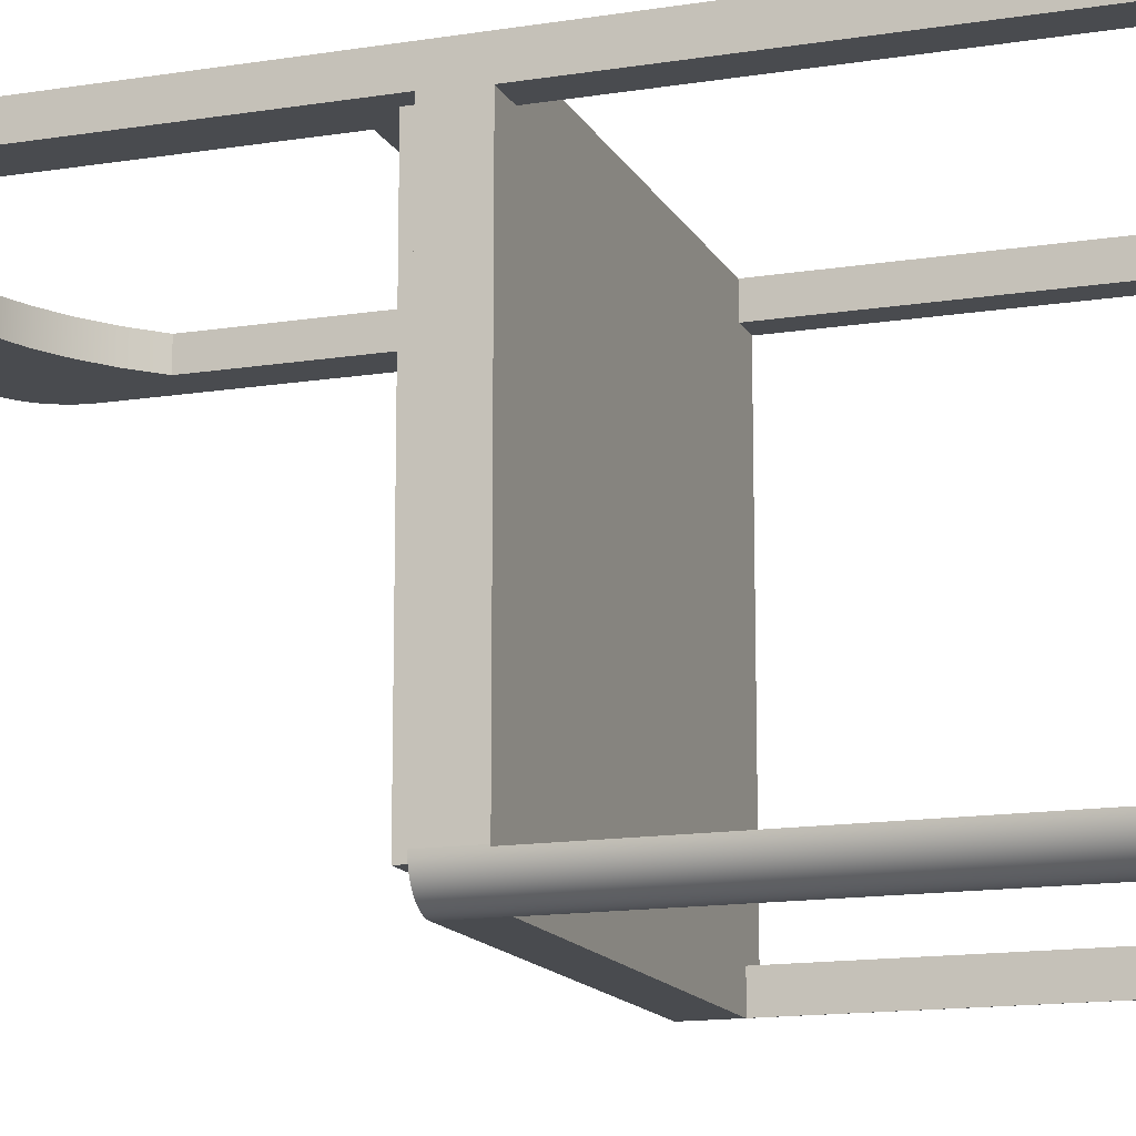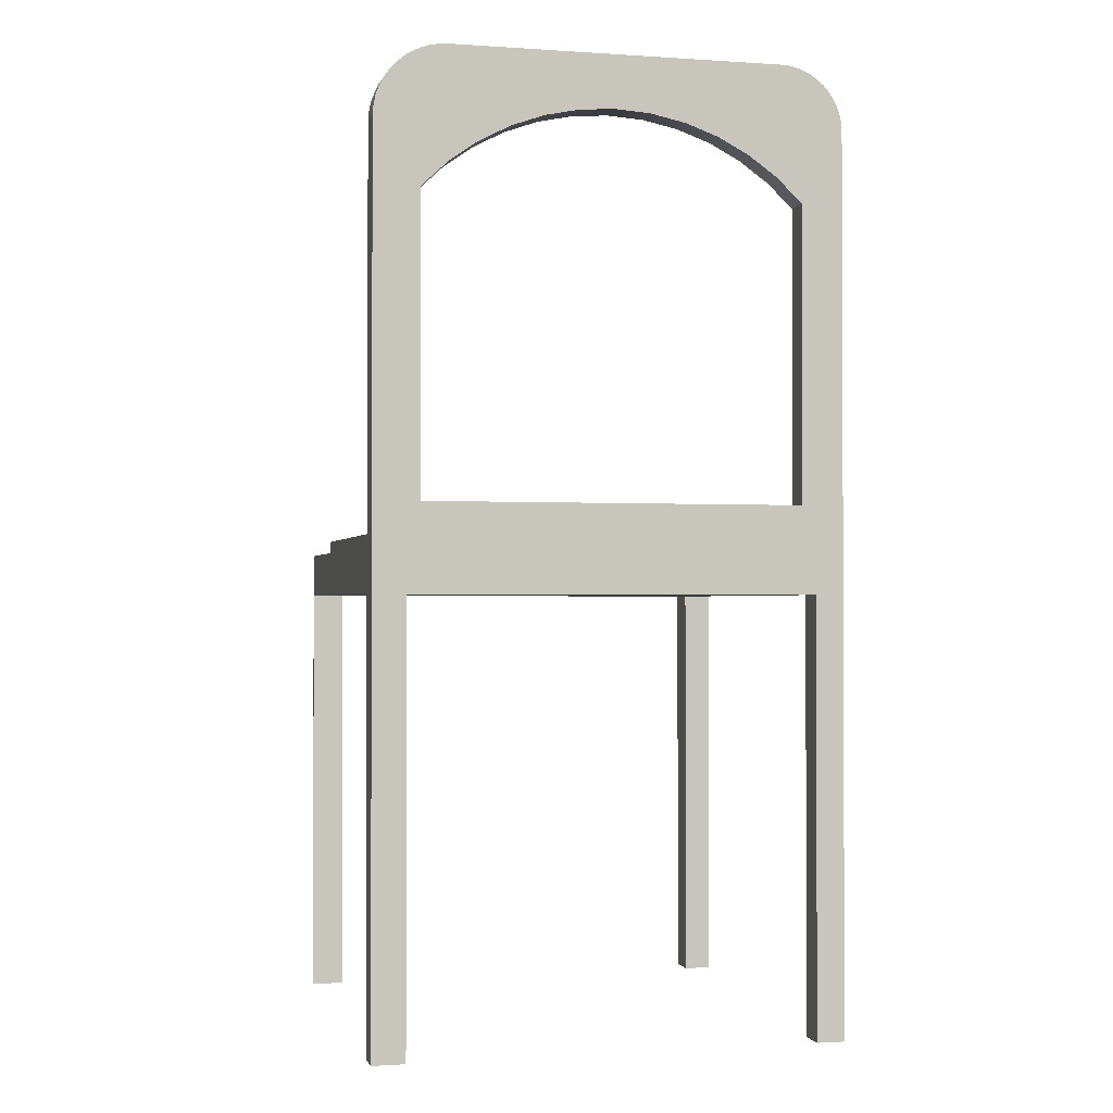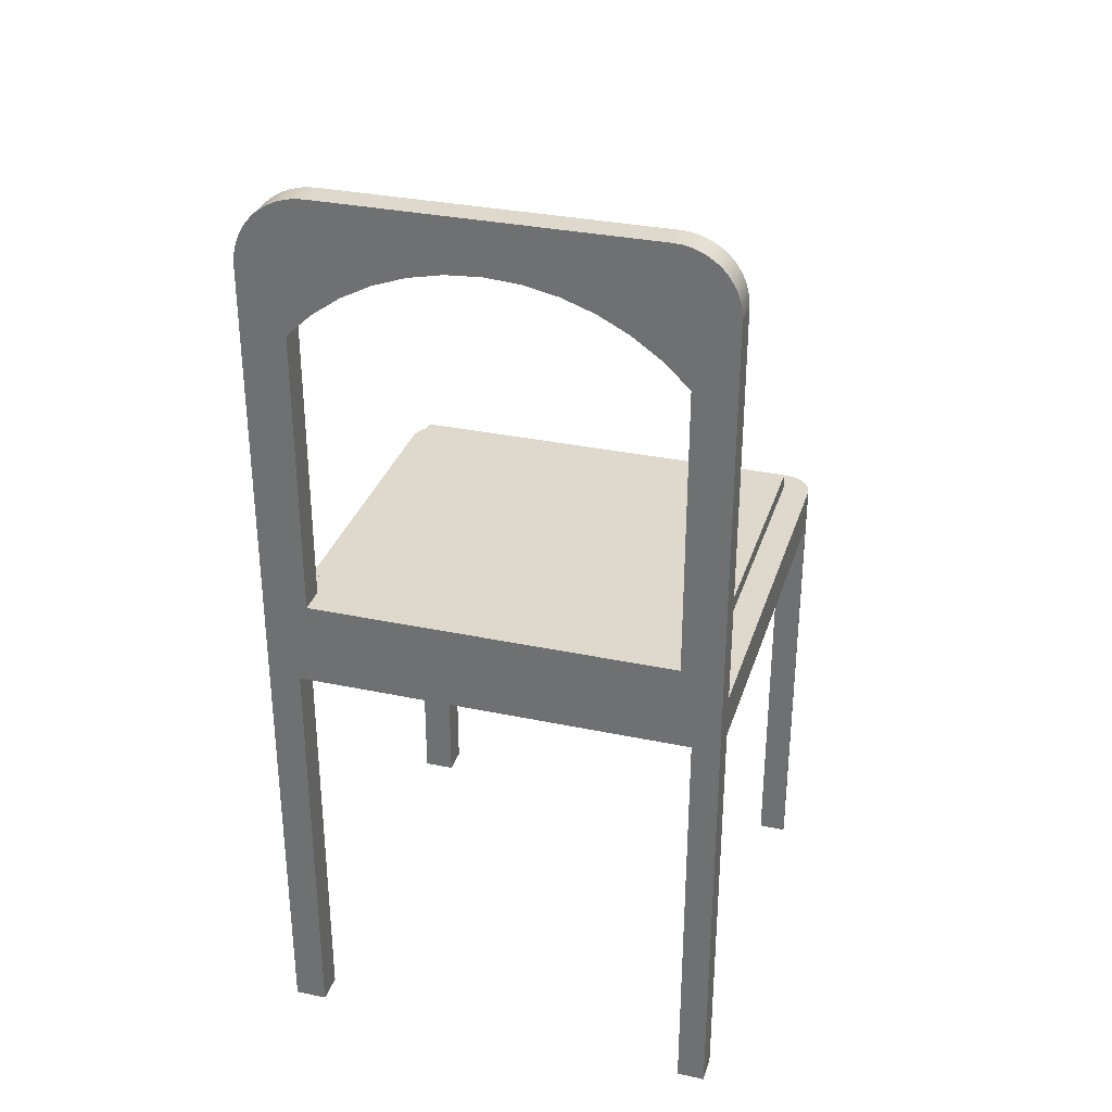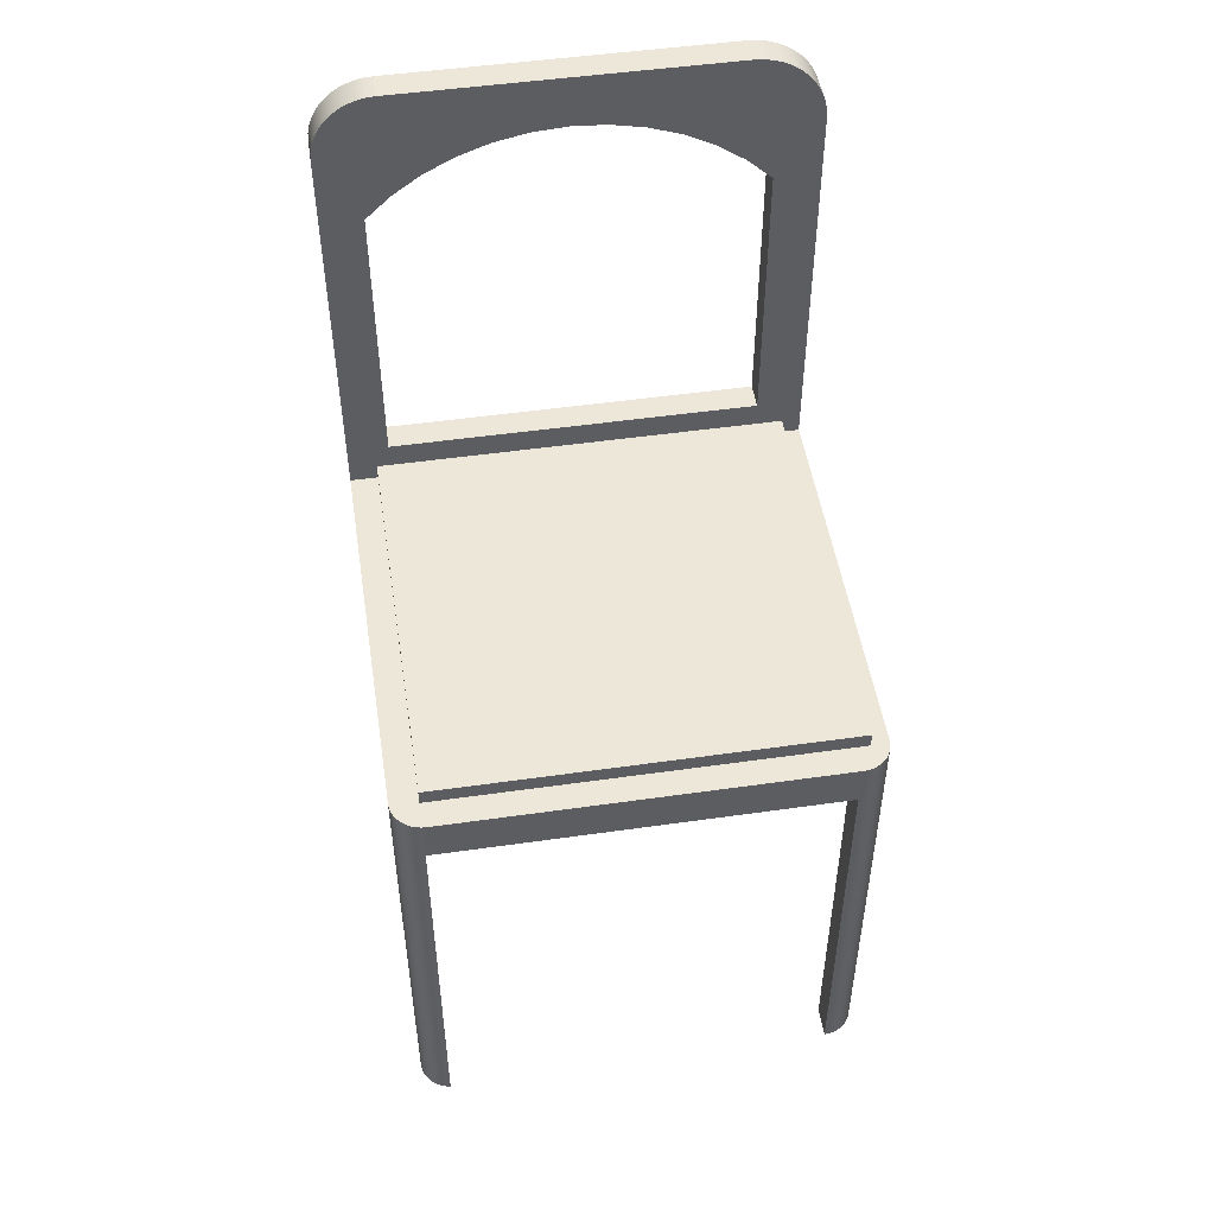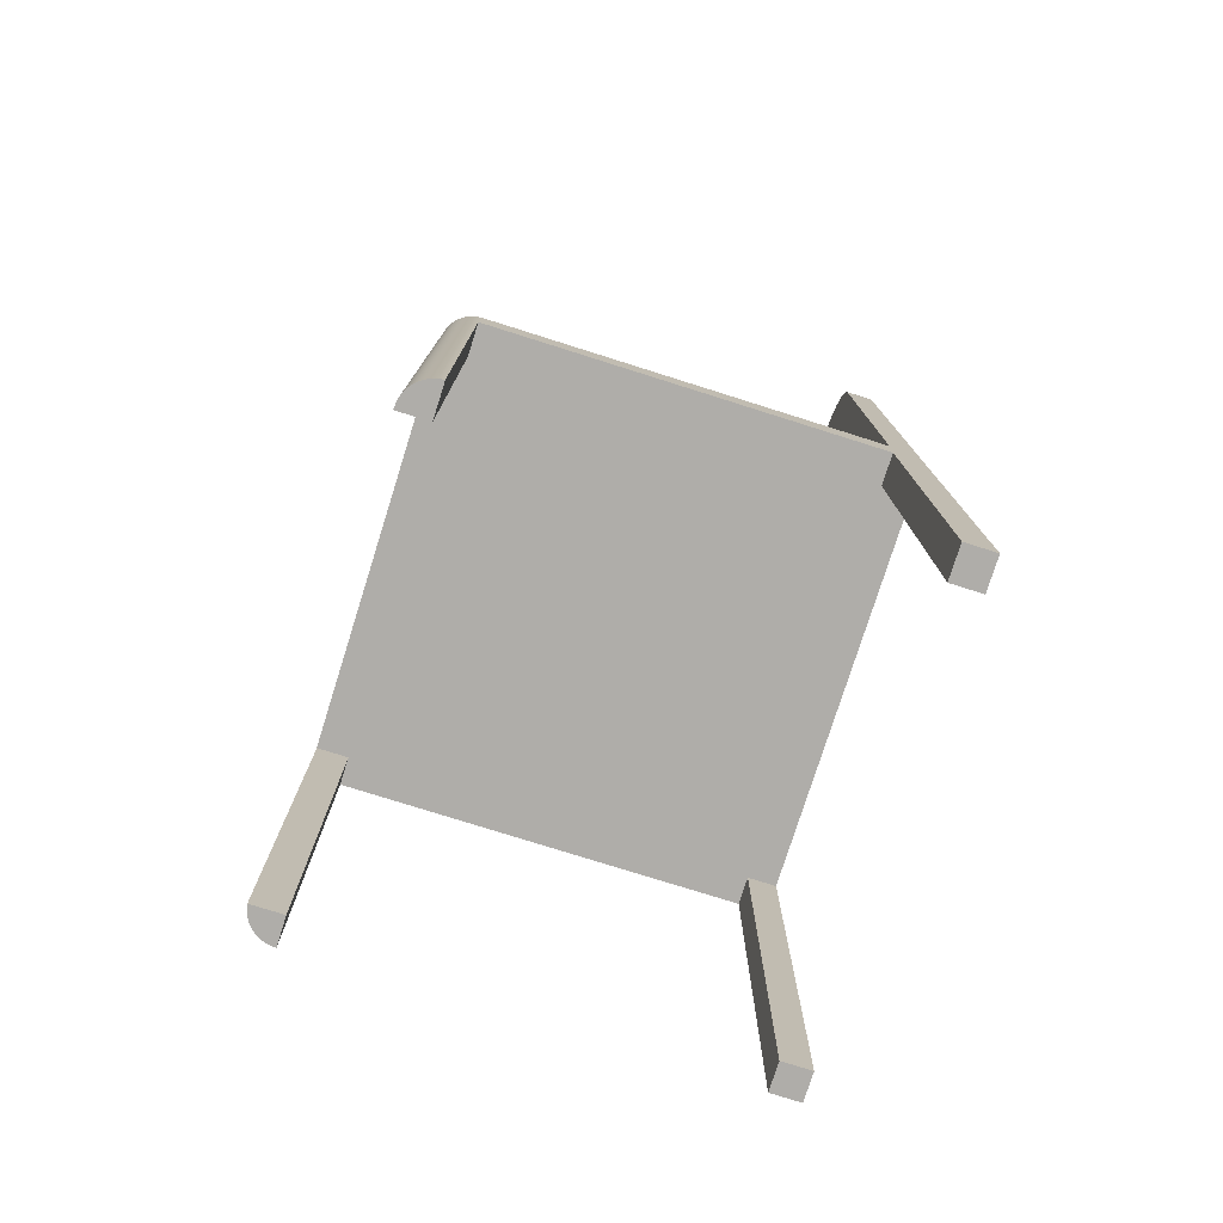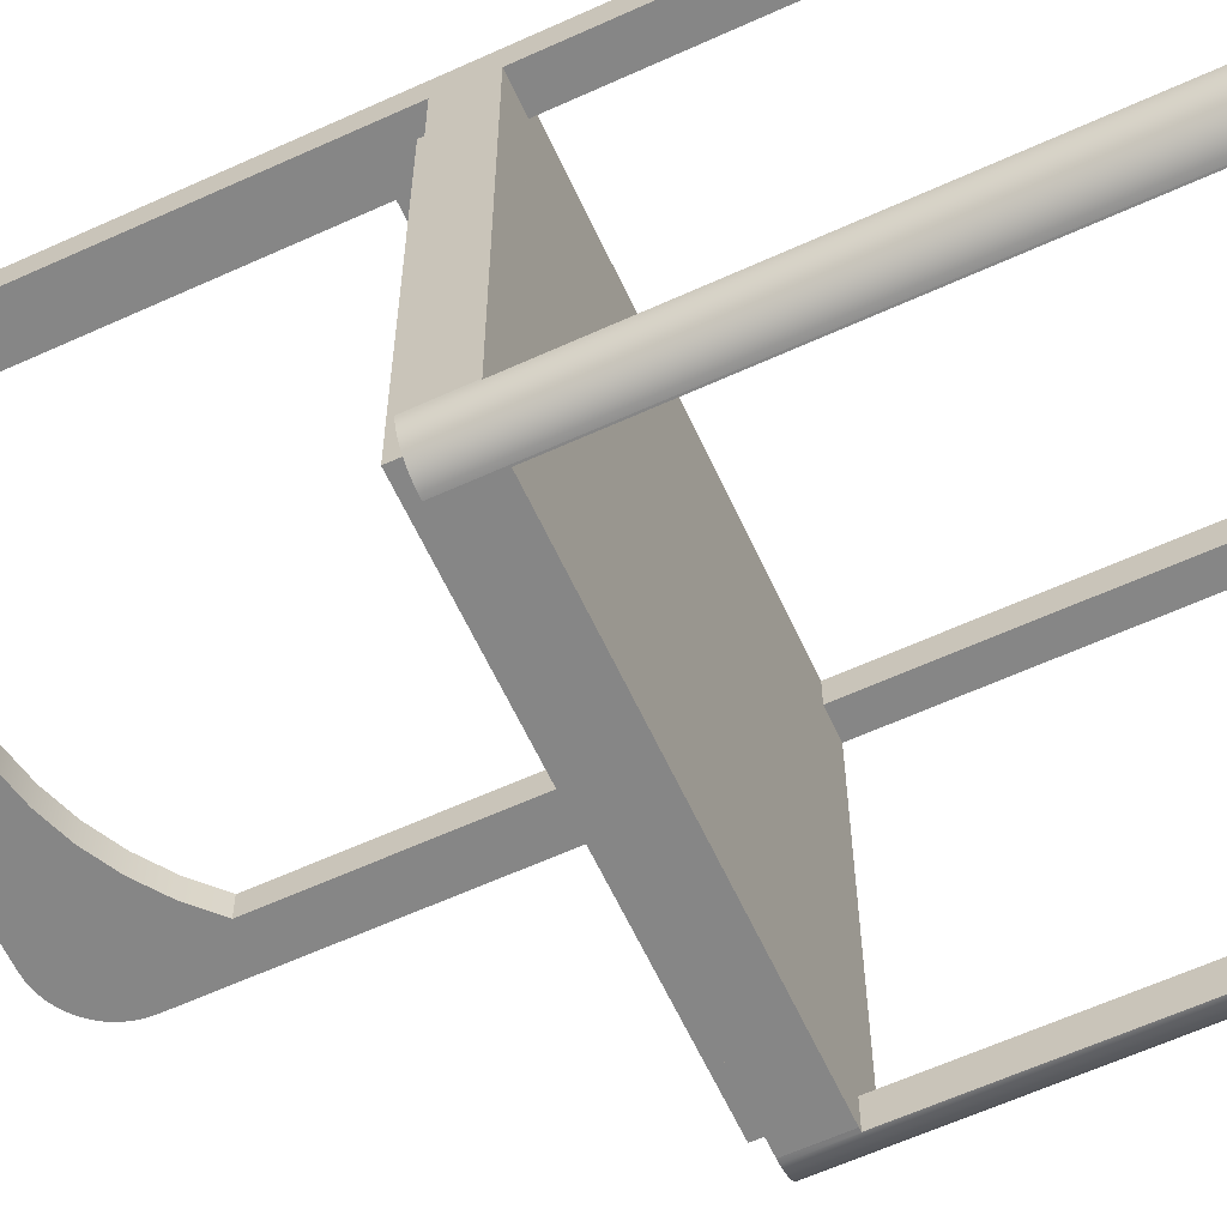
<metadata>
{"format":"obj","ext":"obj","renderer":"f3d","projection":"perspective","resolution":1024,"background":"white","views":[{"elev":-14.2,"azim":-70.6,"up":"+Z"},{"elev":-1.3,"azim":-13.6,"up":"+Y"},{"elev":32.0,"azim":16.5,"up":"+Y"},{"elev":50.0,"azim":171.1,"up":"+Y"},{"elev":-77.3,"azim":-107.5,"up":"+Y"},{"elev":-62.1,"azim":-65.2,"up":"+Z"}]}
</metadata>
<code>
v 0.1758 -0.4882 0.1661
v 0.2002 -0.4882 0.1411
v 0.2002 -0.4882 0.1661
v 0.1758 -0.4882 0.1411
v 0.1758 -0.1121 0.1411
v 0.1758 -0.1121 0.1661
v 0.2002 -0.1121 0.1411
v 0.2002 0.2809 0.1661
v 0.2002 -0.07345 0.1417
v 0.2002 0.2809 0.1417
v 0.2002 -0.07345 -0.2078
v 0.2002 -0.1121 -0.2077
v 0.2002 -0.4882 -0.2078
v 0.2002 -0.4882 -0.2077
v 0.1641 -0.03697 0.1661
v -0.173 -0.1121 0.1661
v 0.1641 0.2182 0.1661
v 0.1419 0.2391 0.1661
v 0.1171 0.2568 0.1661
v 0.09008 0.2709 0.1661
v 0.06139 0.2811 0.1661
v 0.1998 0.288 0.1661
v 0.03157 0.2874 0.1661
v 0.001172 0.2895 0.1661
v 0.1984 0.2949 0.1661
v -0.2015 -0.4882 0.1661
v -0.173 -0.4882 0.1661
v -0.2015 0.2728 0.1661
v -0.1617 -0.03697 0.1661
v -0.1617 0.2182 0.1661
v -0.1396 0.2391 0.1661
v -0.1147 0.2568 0.1661
v -0.08773 0.2709 0.1661
v -0.05905 0.2811 0.1661
v -0.2009 0.2809 0.1661
v -0.1994 0.2889 0.1661
v -0.02922 0.2874 0.1661
v -0.1967 0.2966 0.1661
v 0.1961 0.3016 0.1661
v -0.1931 0.3039 0.1661
v 0.193 0.308 0.1661
v -0.1886 0.3107 0.1661
v 0.189 0.3139 0.1661
v -0.1832 0.3168 0.1661
v 0.1844 0.3192 0.1661
v -0.1771 0.3222 0.1661
v 0.179 0.3239 0.1661
v -0.1703 0.3267 0.1661
v 0.1732 0.3278 0.1661
v -0.163 0.3303 0.1661
v 0.1668 0.3309 0.1661
v -0.1553 0.3329 0.1661
v 0.1601 0.3332 0.1661
v -0.1473 0.3345 0.1661
v 0.1532 0.3346 0.1661
v -0.1392 0.335 0.1661
v 0.1461 0.335 0.1661
v 0.1758 -0.1121 -0.2077
v 0.1758 -0.1121 -0.2349
v 0.173 -0.1121 -0.2351
v -0.173 -0.1121 -0.2351
v -0.173 -0.1121 0.14
v -0.173 -0.1121 -0.2089
v 0.1758 -0.4882 -0.2077
v 0.2 -0.4882 -0.2114
v 0.1993 -0.4882 -0.2149
v 0.1981 -0.4882 -0.2183
v 0.1966 -0.4882 -0.2215
v 0.1946 -0.4882 -0.2244
v 0.1922 -0.4882 -0.2271
v 0.1896 -0.4882 -0.2295
v 0.1866 -0.4882 -0.2314
v 0.1834 -0.4882 -0.233
v 0.18 -0.4882 -0.2342
v 0.1765 -0.4882 -0.2349
v 0.1758 -0.4882 -0.2349
v 0.2 -0.07345 -0.2114
v 0.173 -0.07345 -0.2351
v 0.1758 -0.07345 -0.2114
v 0.1765 -0.07345 -0.2349
v -0.1853 -0.07345 -0.2114
v -0.1742 -0.07345 -0.2351
v -0.1778 -0.07345 -0.2349
v -0.1813 -0.07345 -0.2342
v -0.1846 -0.07345 -0.233
v -0.1878 -0.07345 -0.2314
v -0.1853 -0.07345 0.1417
v -0.2015 -0.07345 0.1417
v -0.1908 -0.07345 -0.2295
v -0.1935 -0.07345 -0.2271
v -0.1958 -0.07345 -0.2244
v -0.1978 -0.07345 -0.2215
v -0.1994 -0.07345 -0.2183
v -0.2005 -0.07345 -0.2149
v -0.2012 -0.07345 -0.2114
v -0.2015 -0.07345 -0.2078
v 0.1758 -0.07345 0.1417
v 0.1993 -0.07345 -0.2149
v 0.1981 -0.07345 -0.2183
v 0.1966 -0.07345 -0.2215
v 0.1946 -0.07345 -0.2244
v 0.1922 -0.07345 -0.2271
v 0.1896 -0.07345 -0.2295
v 0.1866 -0.07345 -0.2314
v 0.1834 -0.07345 -0.233
v 0.18 -0.07345 -0.2342
v -0.2015 0.2728 0.1417
v -0.1853 -0.05959 0.1417
v -0.1617 -0.03697 0.1417
v 0.1758 -0.05959 0.1417
v -0.1617 0.2182 0.1417
v -0.1396 0.2391 0.1417
v -0.1147 0.2568 0.1417
v -0.08773 0.2709 0.1417
v -0.05905 0.2811 0.1417
v -0.2009 0.2809 0.1417
v -0.1994 0.2889 0.1417
v -0.02922 0.2874 0.1417
v 0.001172 0.2895 0.1417
v -0.1967 0.2966 0.1417
v 0.1984 0.2949 0.1417
v 0.1961 0.3016 0.1417
v -0.1931 0.3039 0.1417
v 0.193 0.308 0.1417
v -0.1886 0.3107 0.1417
v 0.189 0.3139 0.1417
v -0.1832 0.3168 0.1417
v 0.1844 0.3192 0.1417
v -0.1771 0.3222 0.1417
v 0.179 0.3239 0.1417
v -0.1703 0.3267 0.1417
v 0.1732 0.3278 0.1417
v -0.163 0.3303 0.1417
v 0.1668 0.3309 0.1417
v -0.1553 0.3329 0.1417
v 0.1601 0.3332 0.1417
v -0.1473 0.3345 0.1417
v 0.1532 0.3346 0.1417
v -0.1392 0.335 0.1417
v 0.1461 0.335 0.1417
v 0.1641 -0.03697 0.1417
v 0.1641 0.2182 0.1417
v 0.1419 0.2391 0.1417
v 0.1171 0.2568 0.1417
v 0.09008 0.2709 0.1417
v 0.06139 0.2811 0.1417
v 0.1998 0.288 0.1417
v 0.03157 0.2874 0.1417
v -0.173 -0.4882 0.14
v -0.2015 -0.4882 0.14
v -0.2015 -0.1121 0.14
v -0.2015 -0.1121 -0.2078
v -0.173 -0.4882 -0.2351
v -0.1742 -0.4882 -0.2351
v -0.2014 -0.1121 -0.2089
v -0.173 -0.4882 -0.2089
v -0.1778 -0.4882 -0.2349
v -0.1813 -0.4882 -0.2342
v -0.1846 -0.4882 -0.233
v -0.1878 -0.4882 -0.2314
v -0.1908 -0.4882 -0.2295
v -0.1935 -0.4882 -0.2271
v -0.1958 -0.4882 -0.2244
v -0.1978 -0.4882 -0.2215
v -0.1994 -0.4882 -0.2183
v -0.2005 -0.4882 -0.2149
v -0.2012 -0.4882 -0.2114
v -0.2014 -0.4882 -0.2089
v -0.1853 -0.05959 -0.2114
v 0.1758 -0.05959 -0.2114
v 0.1758 -0.1121 -0.2351
v -0.2015 -0.1121 -0.2089
g SketchUp_ID2
f 1 2 3
f 2 1 4
f 1 5 4
f 5 1 6
f 5 2 4
f 2 5 7
f 8 9 10
f 11 12 13
f 12 11 9
f 12 9 7
f 7 9 2
f 2 9 3
f 3 9 8
f 14 13 12
f 8 1 3
f 1 8 6
f 6 8 15
f 6 15 16
f 15 8 17
f 17 8 18
f 18 8 19
f 19 8 20
f 20 8 21
f 21 8 22
f 21 22 23
f 23 22 24
f 24 22 25
f 16 26 27
f 26 16 28
f 28 16 29
f 29 16 15
f 28 29 30
f 28 30 31
f 28 31 32
f 28 32 33
f 28 33 34
f 28 34 35
f 35 34 36
f 36 34 37
f 36 37 24
f 36 24 38
f 38 24 25
f 38 25 39
f 38 39 40
f 40 39 41
f 40 41 42
f 42 41 43
f 42 43 44
f 44 43 45
f 44 45 46
f 46 45 47
f 46 47 48
f 48 47 49
f 48 49 50
f 50 49 51
f 50 51 52
f 52 51 53
f 52 53 54
f 54 53 55
f 54 55 56
f 56 55 57
f 6 58 5
f 58 6 59
f 59 6 16
f 59 16 60
f 60 16 61
f 61 16 62
f 61 62 63
f 5 12 7
f 12 5 58
f 64 13 14
f 13 64 65
f 65 64 66
f 66 64 67
f 67 64 68
f 68 64 69
f 69 64 70
f 70 64 71
f 71 64 72
f 72 64 73
f 73 64 74
f 74 64 75
f 75 64 76
f 11 65 77
f 65 11 13
f 78 79 80
f 79 78 81
f 81 78 82
f 81 82 83
f 81 83 84
f 81 84 85
f 81 85 86
f 81 86 87
f 87 86 88
f 88 86 89
f 88 89 90
f 88 90 91
f 88 91 92
f 88 92 93
f 88 93 94
f 88 94 95
f 88 95 96
f 77 9 11
f 9 77 97
f 97 77 98
f 97 98 99
f 97 99 100
f 97 100 101
f 97 101 102
f 97 102 103
f 97 103 104
f 97 104 105
f 97 105 106
f 97 106 80
f 97 80 79
f 107 87 88
f 87 107 108
f 108 107 109
f 108 109 110
f 109 107 111
f 111 107 112
f 112 107 113
f 113 107 114
f 114 107 115
f 115 107 116
f 115 116 117
f 115 117 118
f 118 117 119
f 119 117 120
f 119 120 121
f 121 120 122
f 122 120 123
f 122 123 124
f 124 123 125
f 124 125 126
f 126 125 127
f 126 127 128
f 128 127 129
f 128 129 130
f 130 129 131
f 130 131 132
f 132 131 133
f 132 133 134
f 134 133 135
f 134 135 136
f 136 135 137
f 136 137 138
f 138 137 139
f 138 139 140
f 110 9 97
f 9 110 10
f 10 110 141
f 141 110 109
f 10 141 142
f 10 142 143
f 10 143 144
f 10 144 145
f 10 145 146
f 10 146 147
f 147 146 148
f 147 148 119
f 147 119 121
f 22 10 147
f 10 22 8
f 12 64 14
f 64 12 58
f 26 149 27
f 149 26 150
f 16 149 62
f 149 16 27
f 25 147 121
f 147 25 22
f 39 121 122
f 121 39 25
f 41 122 124
f 122 41 39
f 43 124 126
f 124 43 41
f 45 126 128
f 126 45 43
f 130 45 128
f 45 130 47
f 132 47 130
f 47 132 49
f 134 49 132
f 49 134 51
f 136 51 134
f 51 136 53
f 138 53 136
f 53 138 55
f 140 55 138
f 55 140 57
f 139 57 140
f 57 139 56
f 137 56 139
f 56 137 54
f 135 54 137
f 54 135 52
f 133 52 135
f 52 133 50
f 131 50 133
f 50 131 48
f 129 48 131
f 48 129 46
f 127 46 129
f 46 127 44
f 42 127 125
f 127 42 44
f 40 125 123
f 125 40 42
f 38 123 120
f 123 38 40
f 36 120 117
f 120 36 38
f 35 117 116
f 117 35 36
f 28 116 107
f 116 28 35
f 26 151 150
f 151 26 88
f 88 26 107
f 107 26 28
f 151 96 152
f 96 151 88
f 82 153 154
f 153 82 61
f 61 82 60
f 60 82 78
f 78 59 60
f 59 75 76
f 75 59 80
f 80 59 78
f 64 59 76
f 59 64 58
f 151 63 62
f 63 151 155
f 155 151 152
f 63 153 61
f 153 63 156
f 80 74 75
f 74 80 106
f 106 73 74
f 73 106 105
f 105 72 73
f 72 105 104
f 104 71 72
f 71 104 103
f 103 70 71
f 70 103 102
f 101 70 102
f 70 101 69
f 100 69 101
f 69 100 68
f 99 68 100
f 68 99 67
f 98 67 99
f 67 98 66
f 77 66 98
f 66 77 65
f 83 154 157
f 154 83 82
f 84 157 158
f 157 84 83
f 85 158 159
f 158 85 84
f 86 159 160
f 159 86 85
f 89 160 161
f 160 89 86
f 90 161 162
f 161 90 89
f 163 90 162
f 90 163 91
f 164 91 163
f 91 164 92
f 165 92 164
f 92 165 93
f 166 93 165
f 93 166 94
f 167 94 166
f 94 167 95
f 168 95 167
f 95 168 155
f 95 155 96
f 96 155 152
f 151 149 150
f 149 151 62
f 168 153 156
f 153 168 154
f 154 168 157
f 157 168 158
f 158 168 159
f 159 168 160
f 160 168 161
f 161 168 162
f 162 168 163
f 163 168 164
f 164 168 165
f 165 168 166
f 166 168 167
f 63 168 156
f 168 63 155
g SketchUp_ID15
f 30 109 111
f 109 30 29
f 30 112 31
f 112 30 111
f 109 15 141
f 15 109 29
f 31 113 32
f 113 31 112
f 15 142 141
f 142 15 17
f 32 114 33
f 114 32 113
f 18 142 17
f 142 18 143
f 33 115 34
f 115 33 114
f 19 143 18
f 143 19 144
f 34 118 37
f 118 34 115
f 20 144 19
f 144 20 145
f 37 119 24
f 119 37 118
f 21 145 20
f 145 21 146
f 24 148 23
f 148 24 119
f 23 146 21
f 146 23 148
g SketchUp_ID23
f 169 110 170
f 110 169 108
f 110 79 170
f 79 110 97
f 169 79 81
f 79 169 170
f 87 169 81
f 169 87 108
g SketchUp_ID36
l 60 171
g SketchUp_ID42
l 152 172

</code>
